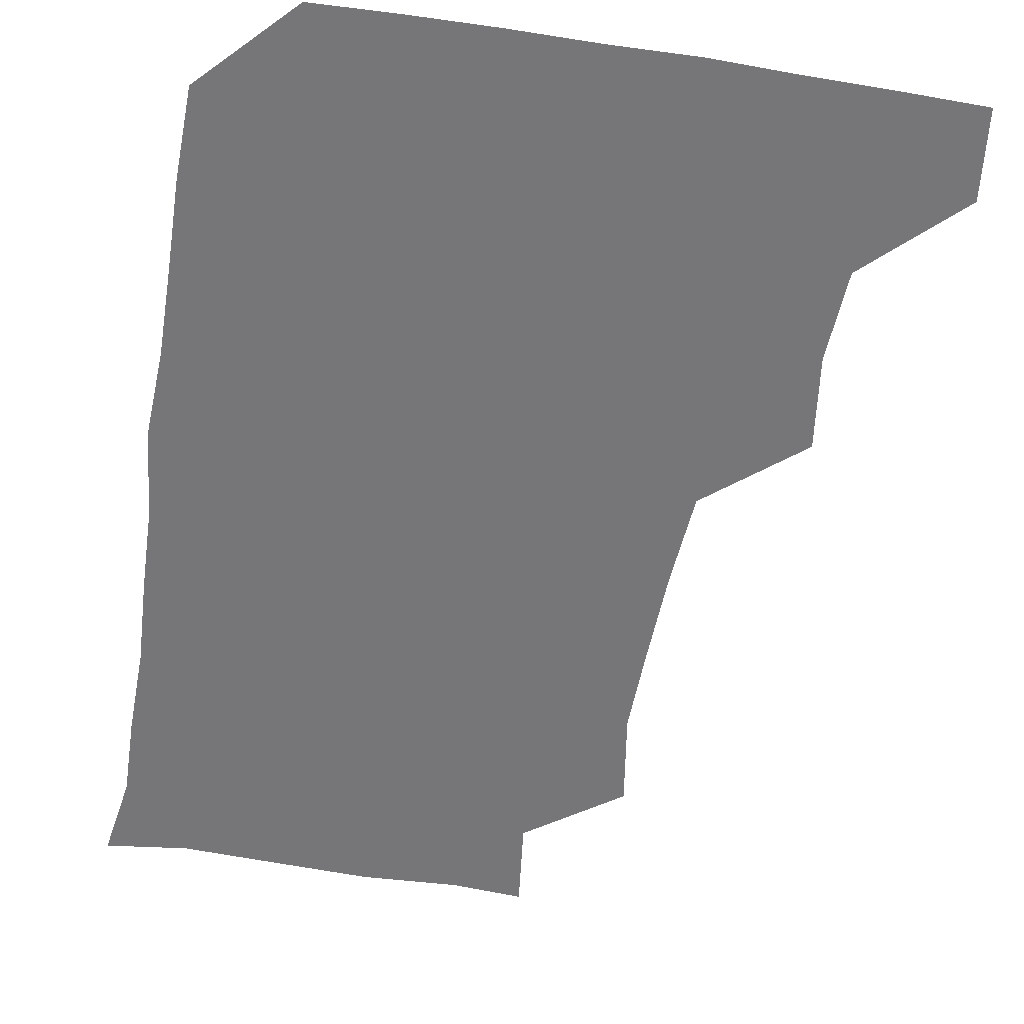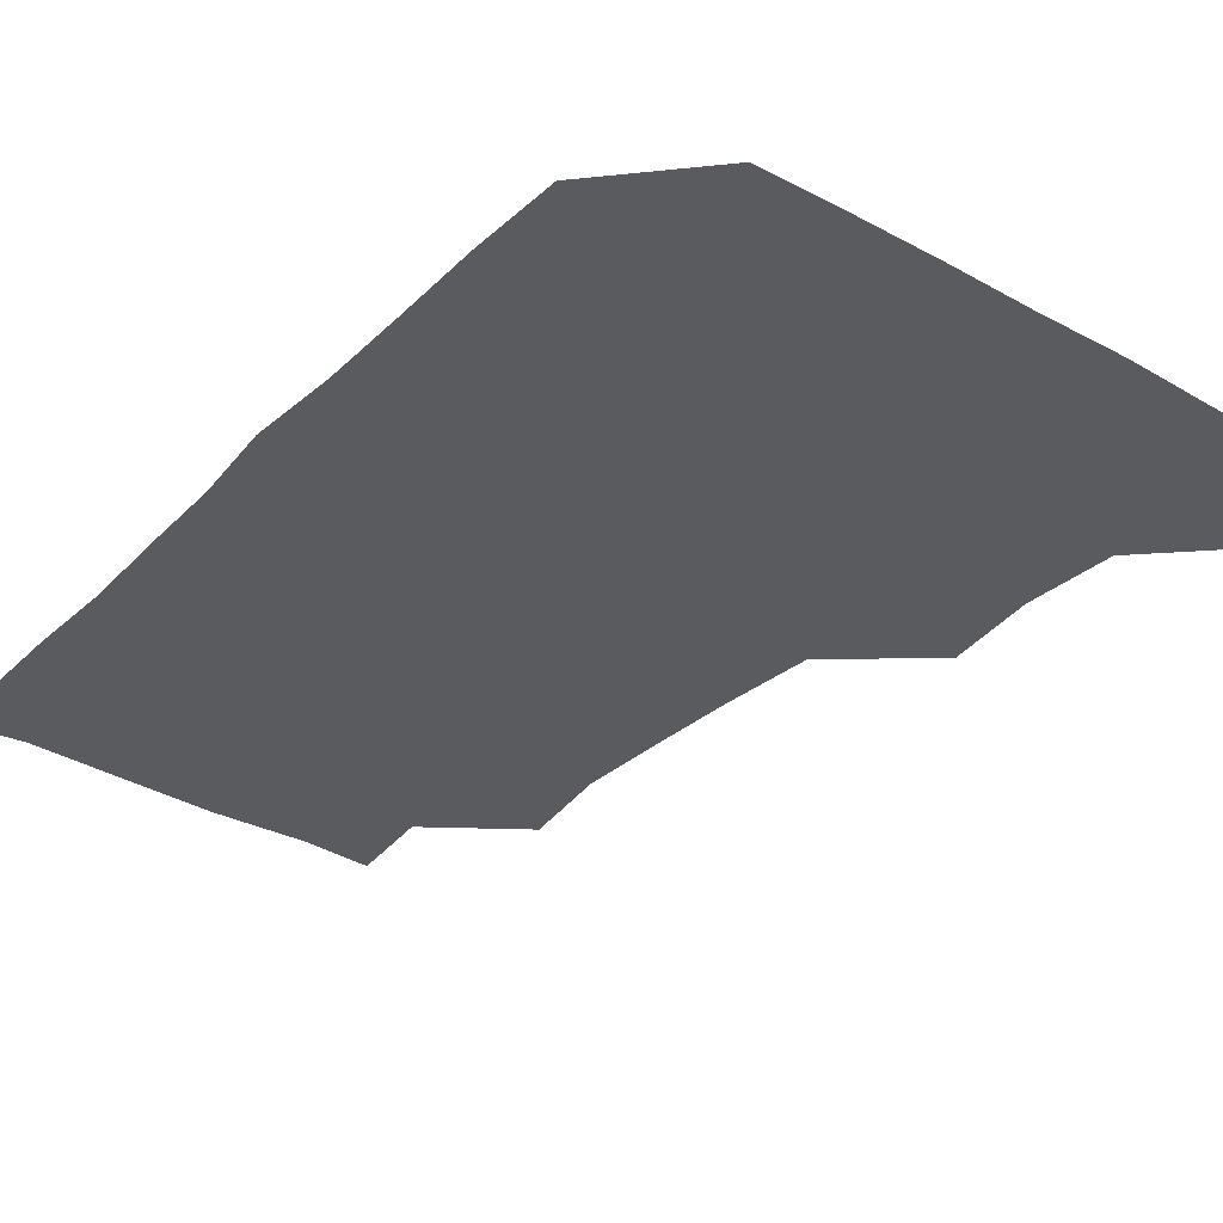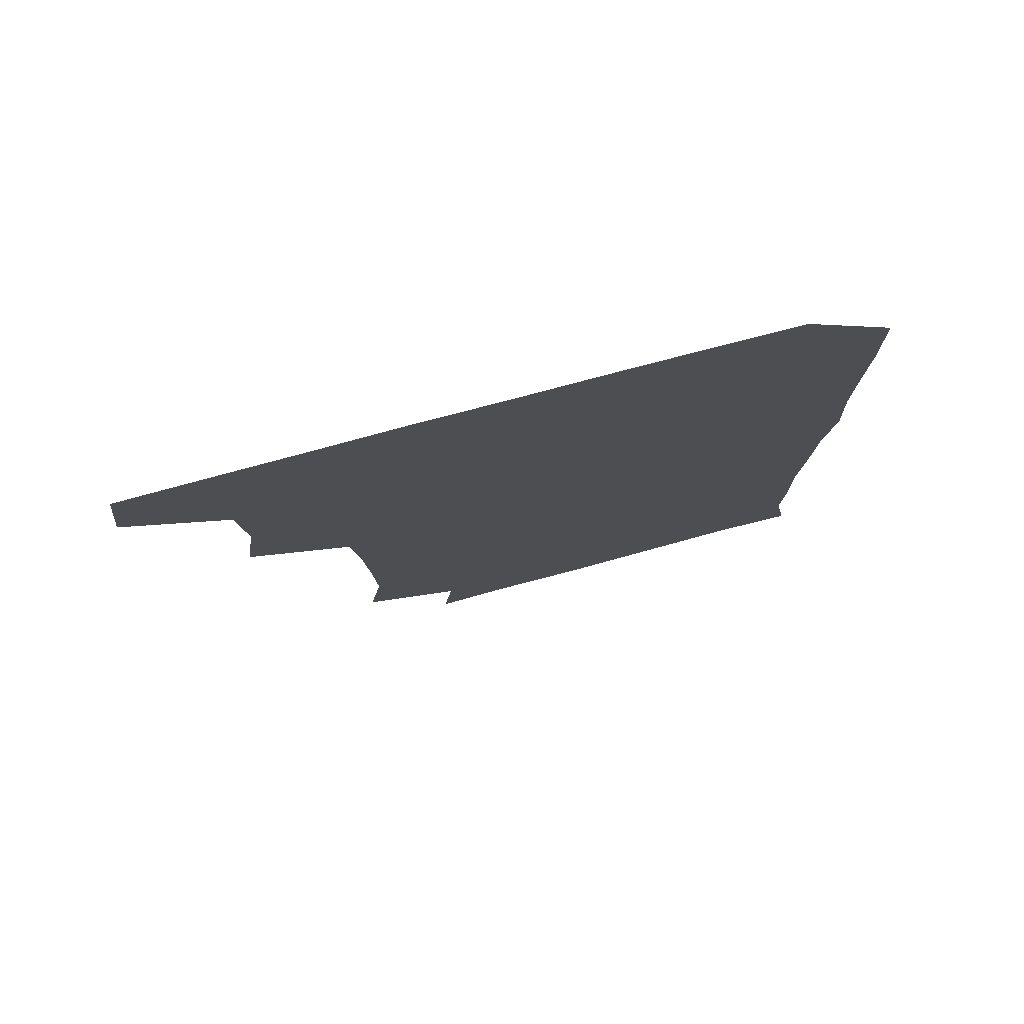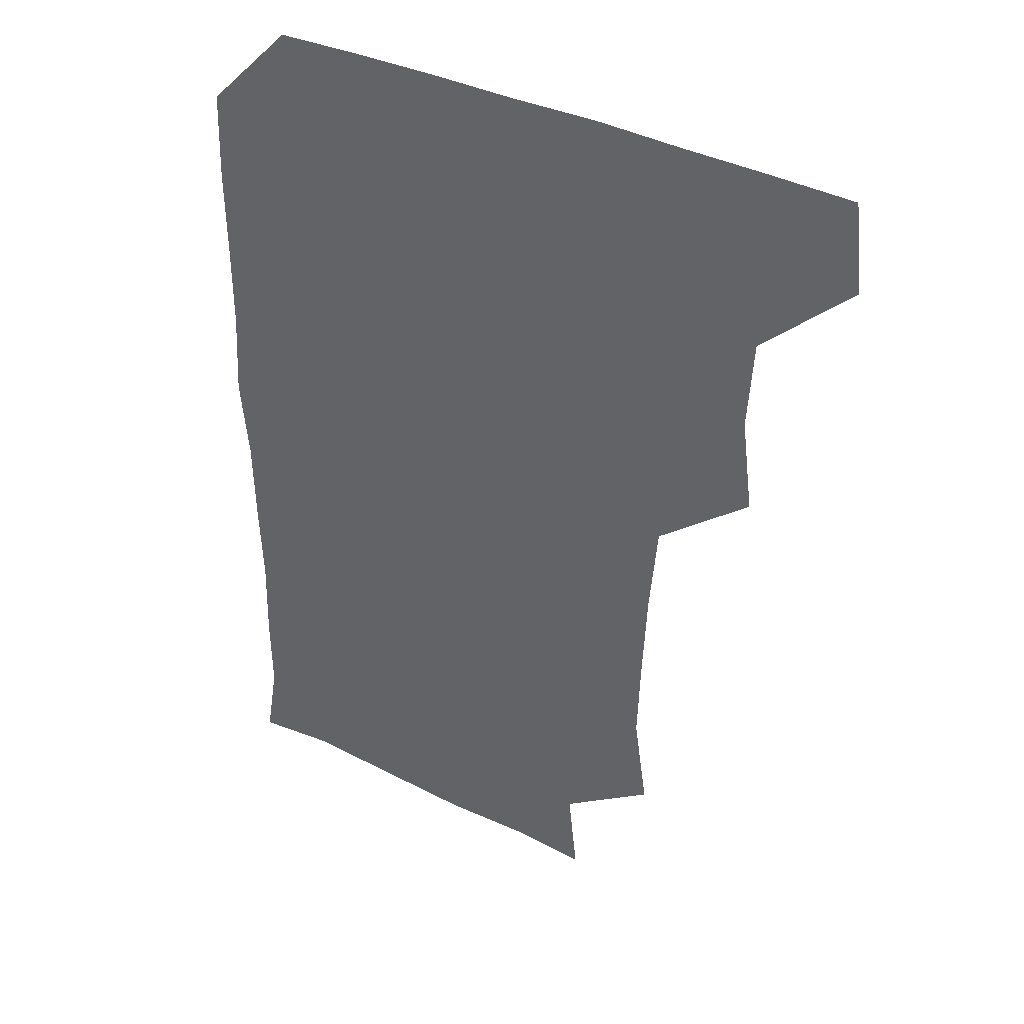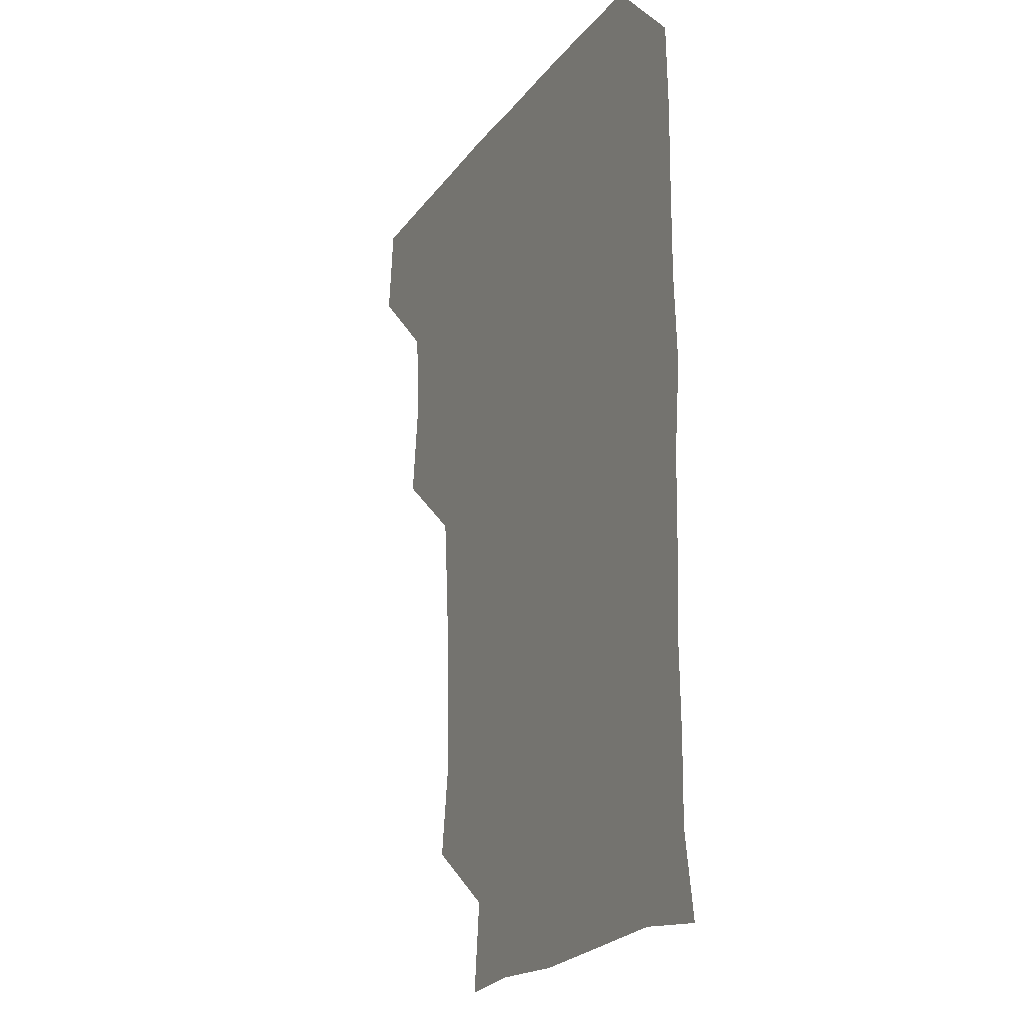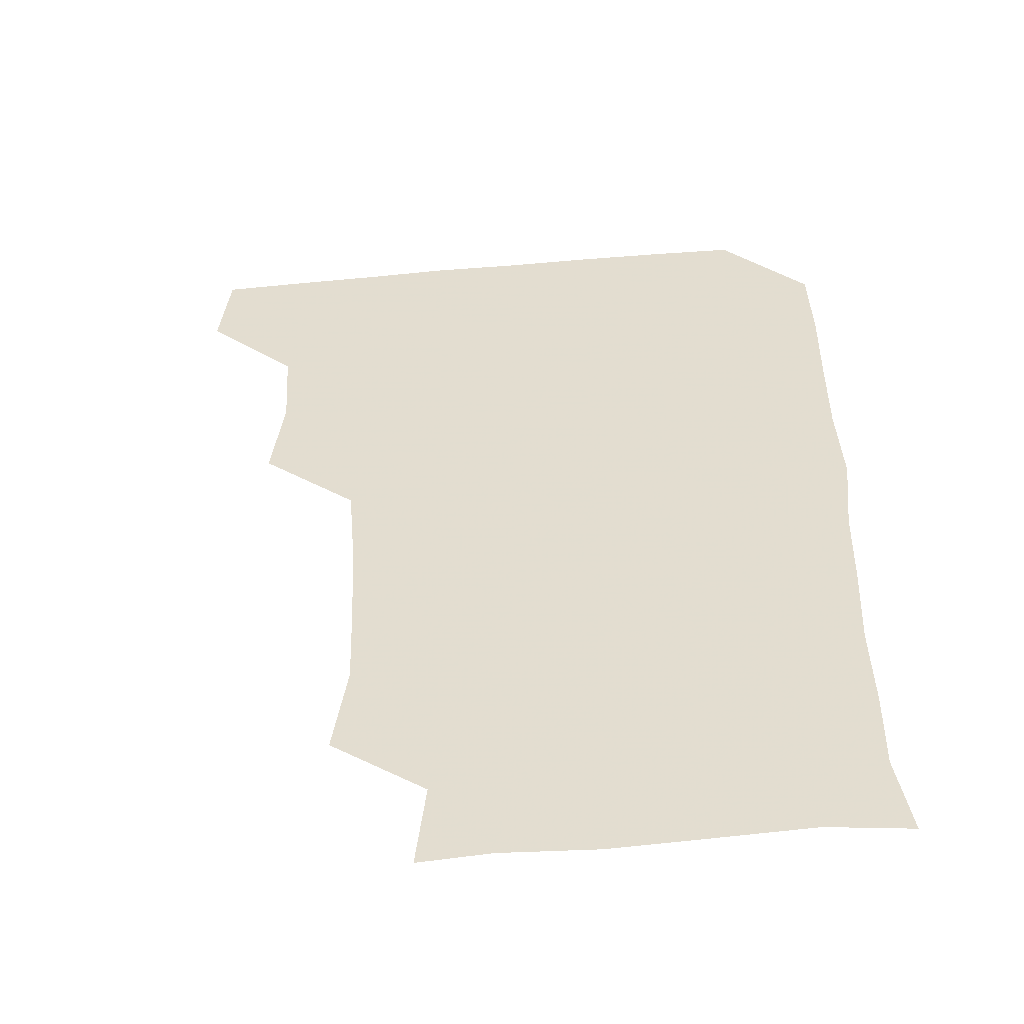
<metadata>
{"format":"obj","ext":"obj","renderer":"f3d","projection":"perspective","resolution":1024,"background":"white","views":[{"elev":-56.9,"azim":170.7,"up":"+Z"},{"elev":-32.9,"azim":142.3,"up":"+Z"},{"elev":78.8,"azim":-14.9,"up":"+Y"},{"elev":38.8,"azim":-148.7,"up":"+Y"},{"elev":-20.3,"azim":64.4,"up":"+Y"},{"elev":-51.6,"azim":5.5,"up":"+Y"}]}
</metadata>
<code>
v 478.9 479.1 0
v 482.3 509.9 0
v 508.5 385.1 0
v 512.6 417.5 0
v 510.7 449 0
v 513.1 481.5 0
v 511.8 510.6 0
v 541.7 230.3 0
v 546.6 263.2 0
v 545.6 293.9 0
v 544.2 325.7 0
v 541.4 358.2 0
v 542.2 391.3 0
v 542.5 421.8 0
v 542.7 451.9 0
v 542.6 481.2 0
v 541.4 510.9 0
v 571 176.7 0
v 574.4 207.3 0
v 575.1 243.7 0
v 574.1 272.5 0
v 574.3 303.8 0
v 573.6 333.6 0
v 571.9 362 0
v 572.6 393.6 0
v 572.7 423.4 0
v 572.7 452.5 0
v 572.2 480.9 0
v 570.6 511.7 0
v 595.7 178.5 0
v 602.9 216 0
v 602.9 245 0
v 602.5 274.2 0
v 602.2 304.7 0
v 602 334.6 0
v 601.8 363.5 0
v 601.5 392.8 0
v 601.7 423 0
v 601.7 452.2 0
v 601.5 481.2 0
v 600.8 511 0
v 628.7 177.1 0
v 630.7 215.1 0
v 630.8 246.1 0
v 631.2 275.7 0
v 631.3 303.6 0
v 630.6 333.5 0
v 630.6 364.5 0
v 630.7 393.9 0
v 630.8 423.7 0
v 631 452.6 0
v 631.3 481.1 0
v 630.6 511.1 0
v 662.8 178.7 0
v 659.7 215.6 0
v 659.9 243.8 0
v 659.5 273.8 0
v 658.9 306.3 0
v 658.9 336 0
v 659.6 363.7 0
v 659.5 393.4 0
v 659.1 424.2 0
v 659.4 452.9 0
v 660.2 481.5 0
v 660.8 510.6 0
v 694.8 180.2 0
v 688.7 213.1 0
v 688.2 242.8 0
v 686.8 274.8 0
v 688.2 303 0
v 687.7 333.6 0
v 687.6 363.7 0
v 688.1 392.4 0
v 689.2 421.6 0
v 689.1 451.8 0
v 688.2 482 0
v 689.9 509.6 0
v 691 541 0
v 723.1 177 0
v 718.4 205.7 0
v 718.7 233.8 0
v 718 264.3 0
v 719.2 294.2 0
v 719.8 324.8 0
v 722.8 354.4 0
v 721 385.4 0
v 721 416.3 0
v 721.3 447.1 0
v 720.3 478.2 0
f 5 6 1
f 1 6 2
f 6 7 2
f 12 13 3
f 3 13 4
f 13 14 4
f 4 14 5
f 14 15 5
f 5 15 6
f 15 16 6
f 6 16 7
f 16 17 7
f 19 20 8
f 8 20 9
f 20 21 9
f 9 21 10
f 21 22 10
f 10 22 11
f 22 23 11
f 11 23 12
f 23 24 12
f 12 24 13
f 24 25 13
f 13 25 14
f 25 26 14
f 14 26 15
f 26 27 15
f 15 27 16
f 27 28 16
f 16 28 17
f 28 29 17
f 18 30 19
f 30 31 19
f 19 31 20
f 31 32 20
f 20 32 21
f 32 33 21
f 21 33 22
f 33 34 22
f 22 34 23
f 34 35 23
f 23 35 24
f 35 36 24
f 24 36 25
f 36 37 25
f 25 37 26
f 37 38 26
f 26 38 27
f 38 39 27
f 27 39 28
f 39 40 28
f 28 40 29
f 40 41 29
f 30 42 31
f 42 43 31
f 31 43 32
f 43 44 32
f 32 44 33
f 44 45 33
f 33 45 34
f 45 46 34
f 34 46 35
f 46 47 35
f 35 47 36
f 47 48 36
f 36 48 37
f 48 49 37
f 37 49 38
f 49 50 38
f 38 50 39
f 50 51 39
f 39 51 40
f 51 52 40
f 40 52 41
f 52 53 41
f 42 54 43
f 54 55 43
f 43 55 44
f 55 56 44
f 44 56 45
f 56 57 45
f 45 57 46
f 57 58 46
f 46 58 47
f 58 59 47
f 47 59 48
f 59 60 48
f 48 60 49
f 60 61 49
f 49 61 50
f 61 62 50
f 50 62 51
f 62 63 51
f 51 63 52
f 63 64 52
f 52 64 53
f 64 65 53
f 54 66 55
f 66 67 55
f 55 67 56
f 67 68 56
f 56 68 57
f 68 69 57
f 57 69 58
f 69 70 58
f 58 70 59
f 70 71 59
f 59 71 60
f 71 72 60
f 60 72 61
f 72 73 61
f 61 73 62
f 73 74 62
f 62 74 63
f 74 75 63
f 63 75 64
f 75 76 64
f 64 76 65
f 76 77 65
f 66 79 67
f 79 80 67
f 67 80 68
f 80 81 68
f 68 81 69
f 81 82 69
f 69 82 70
f 82 83 70
f 70 83 71
f 83 84 71
f 71 84 72
f 84 85 72
f 72 85 73
f 85 86 73
f 73 86 74
f 86 87 74
f 74 87 75
f 87 88 75
f 75 88 76
f 88 89 76
f 76 89 77

</code>
